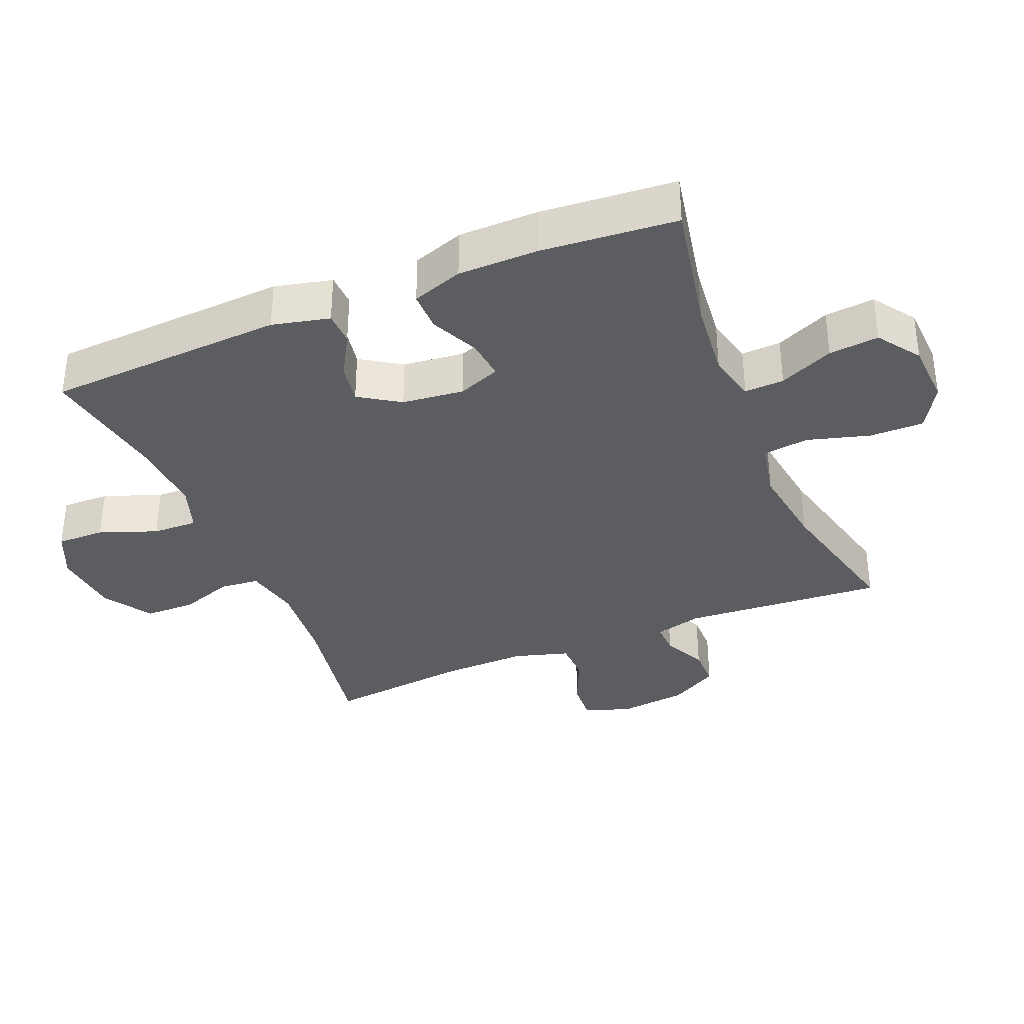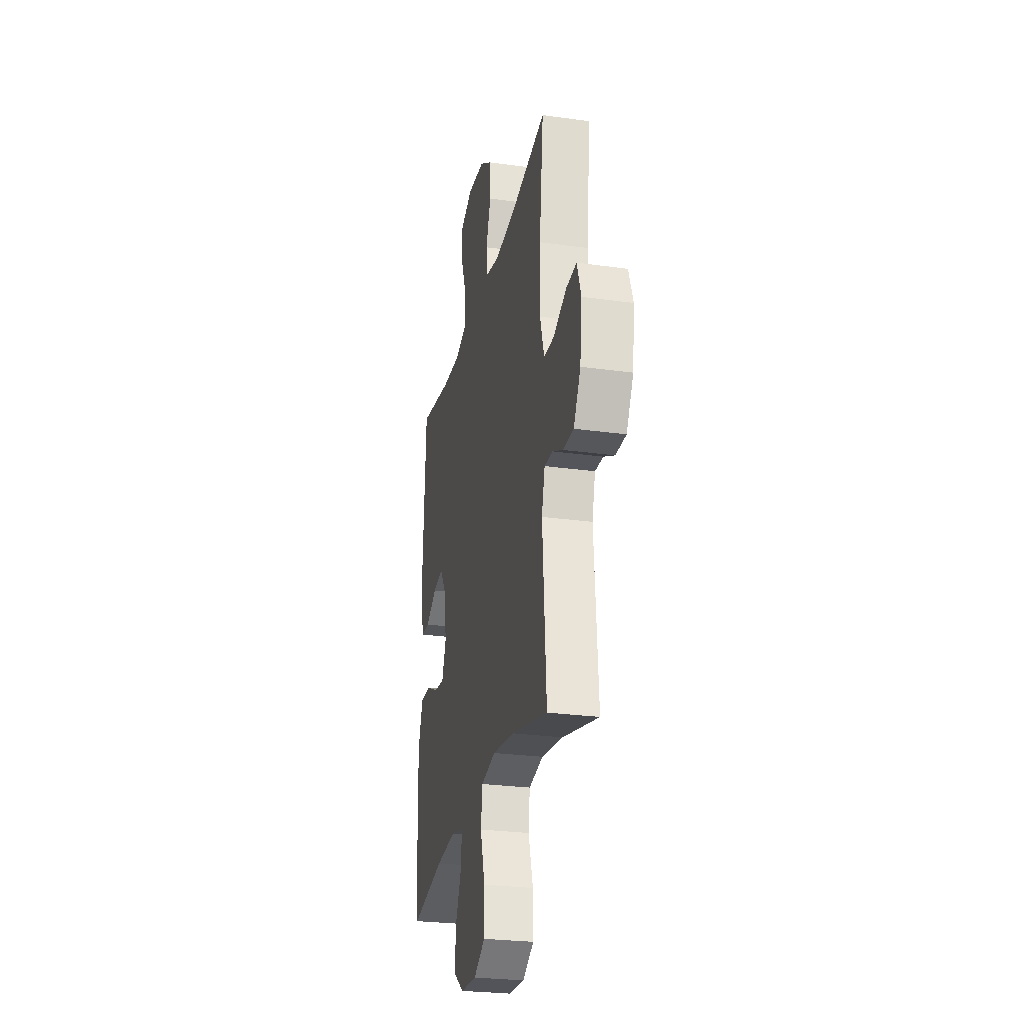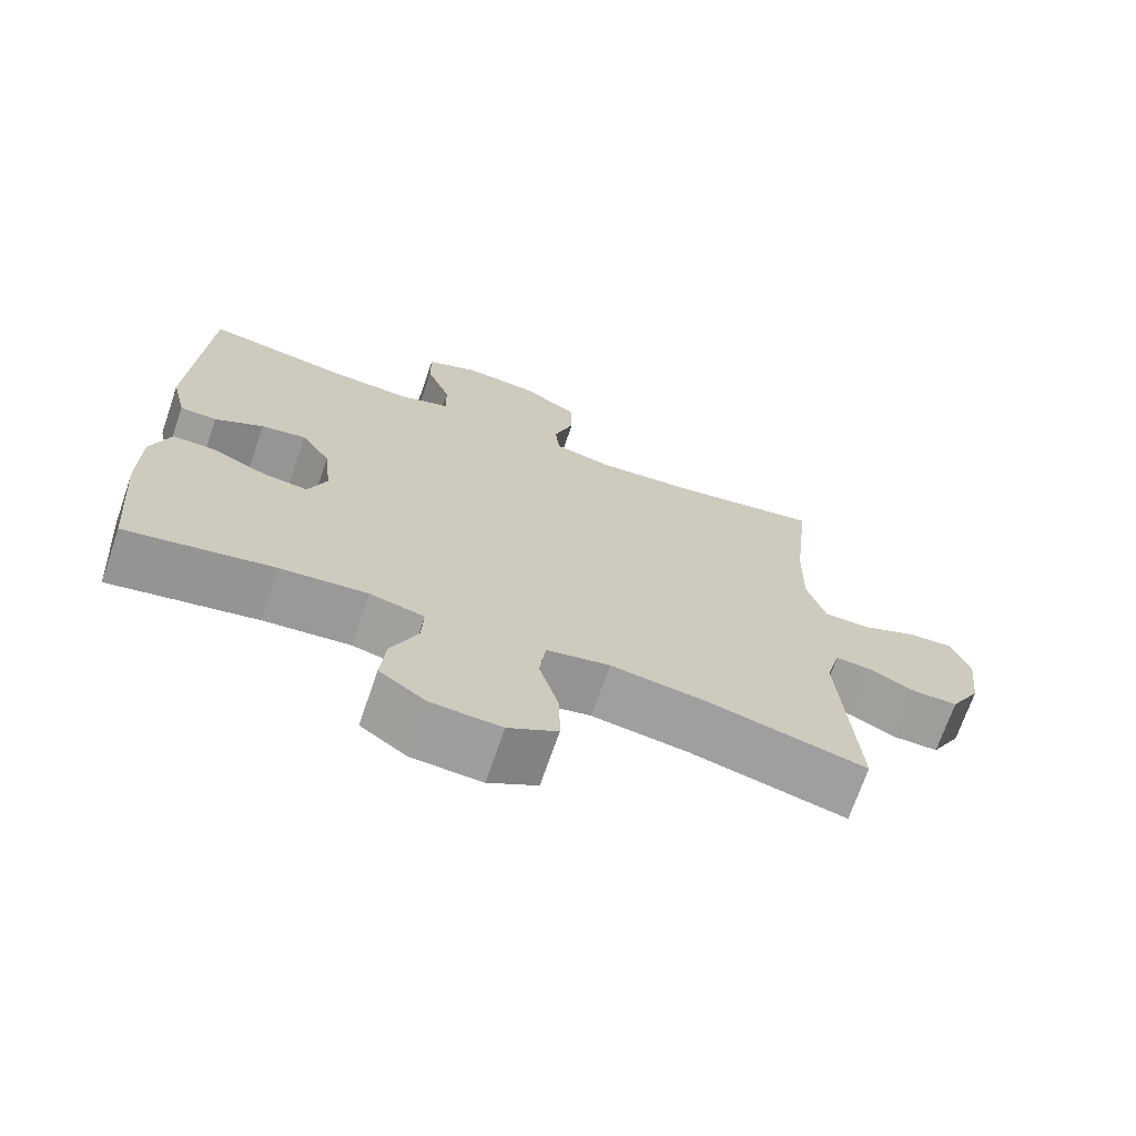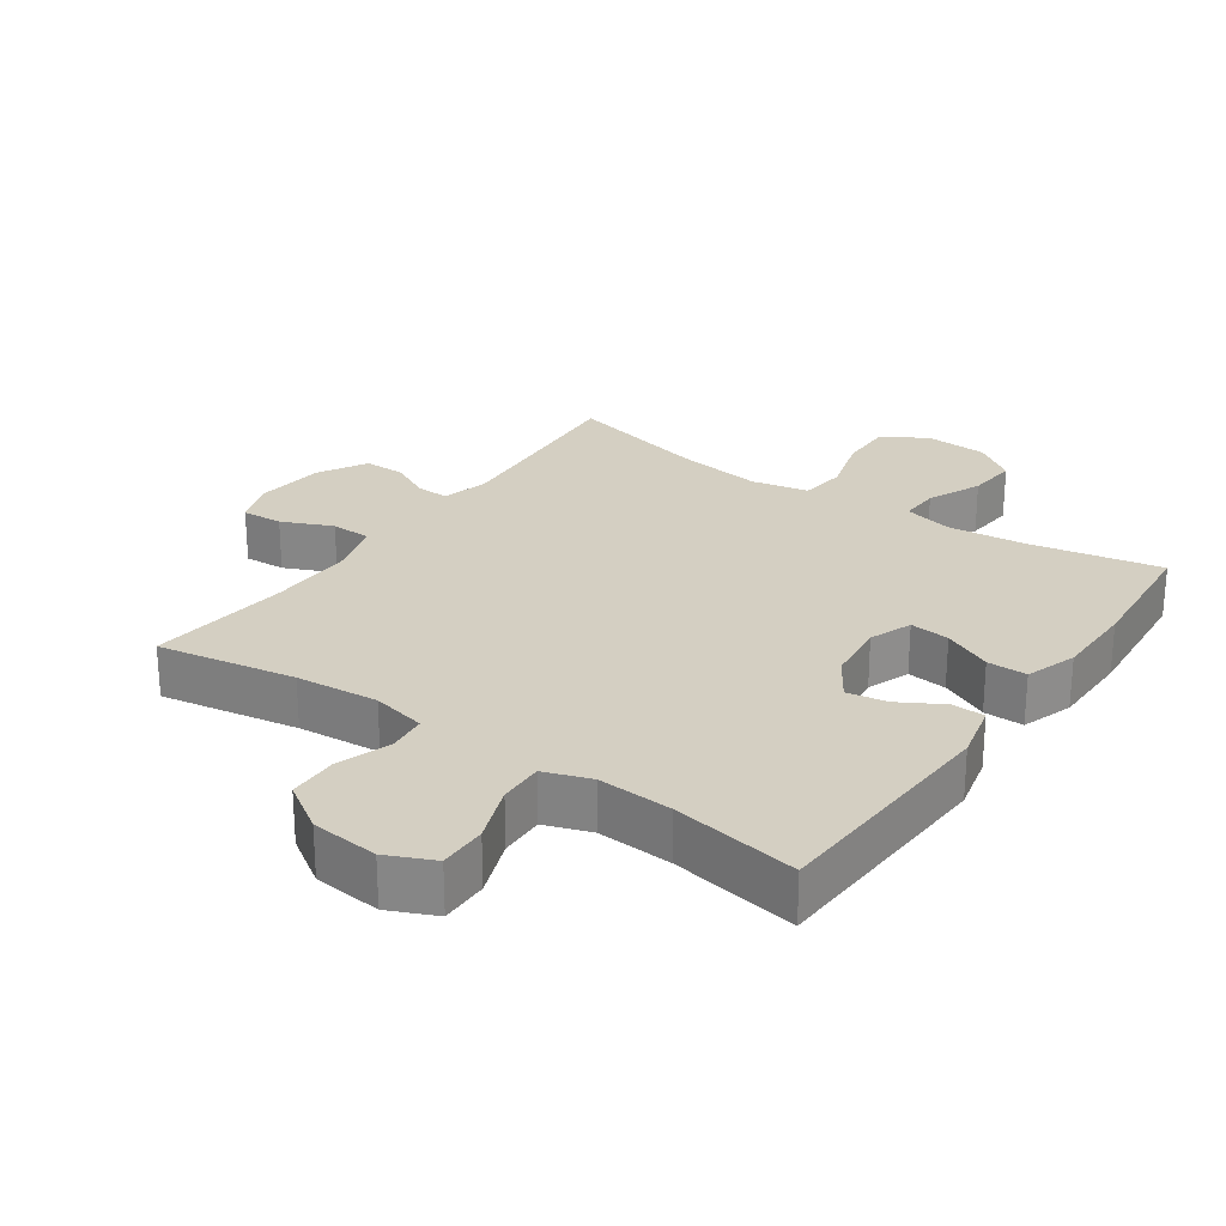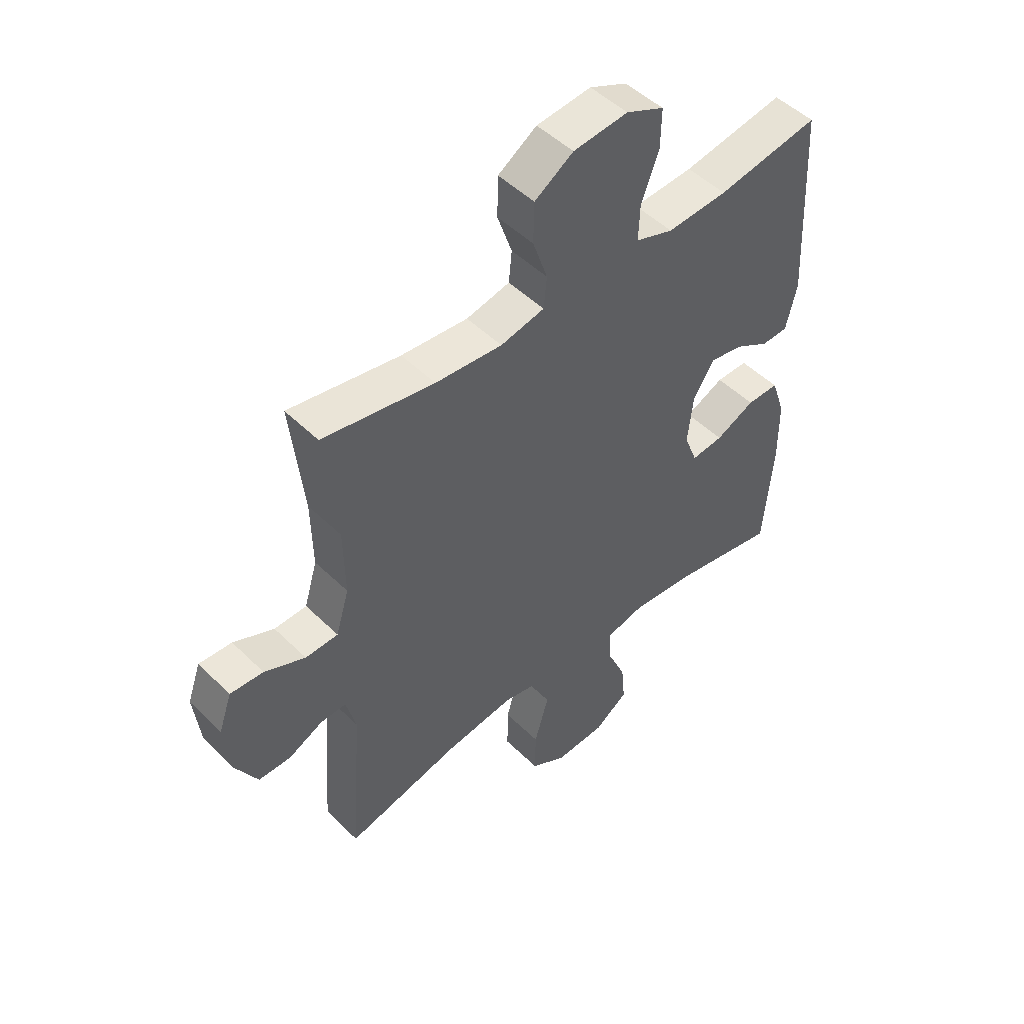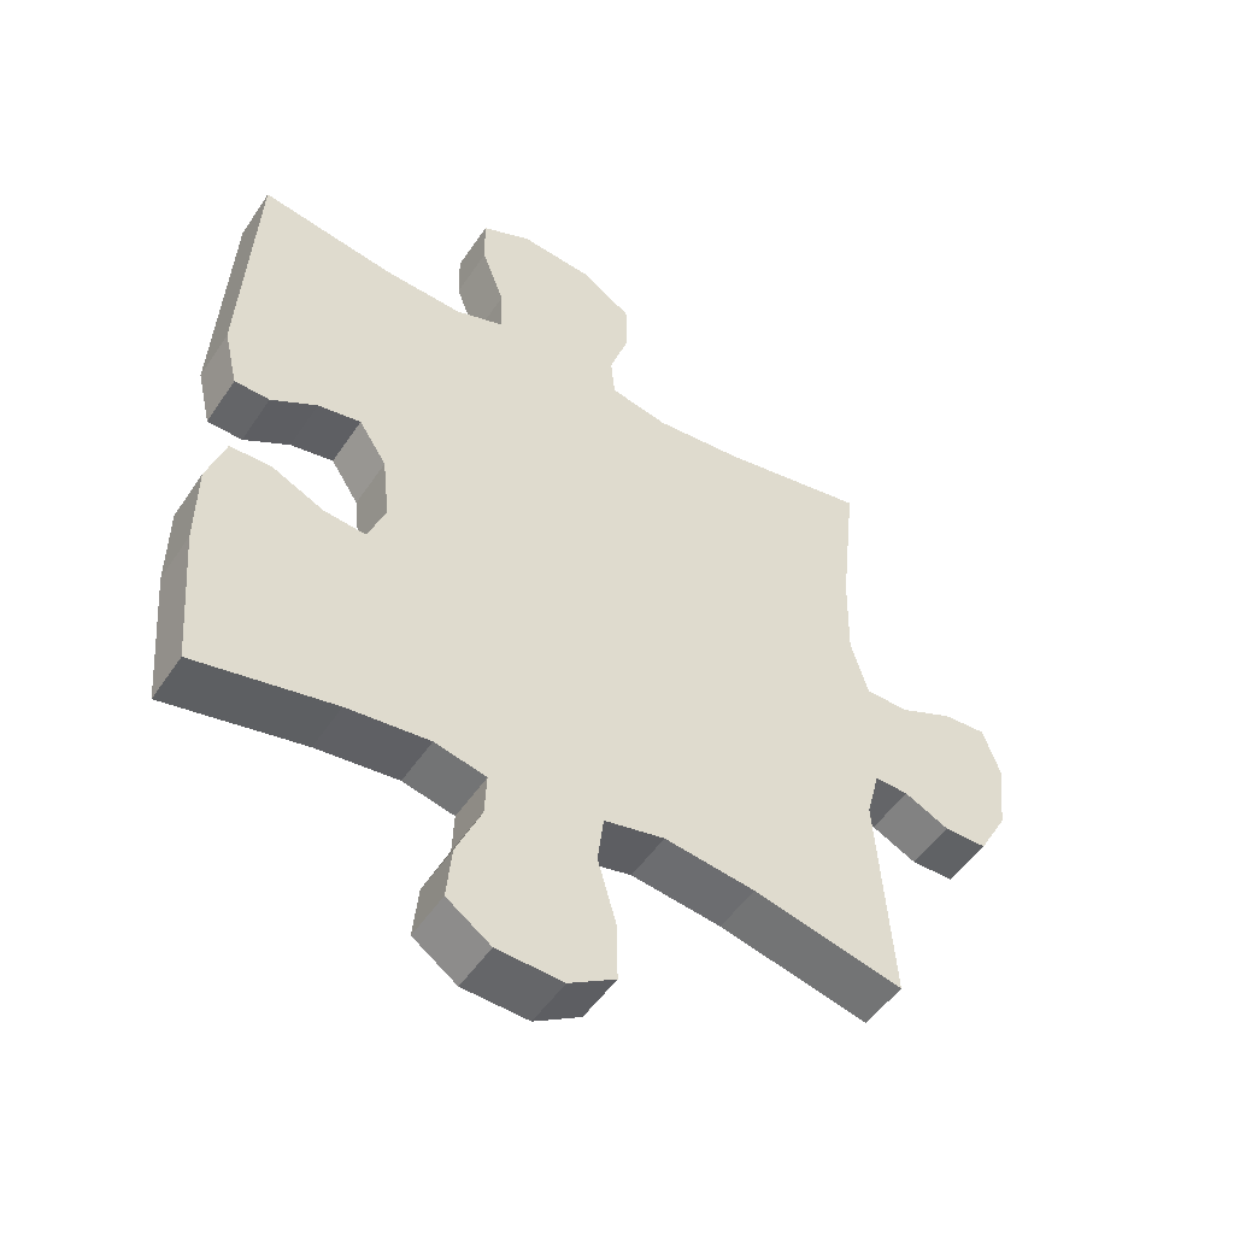
<metadata>
{"format":"obj","ext":"obj","renderer":"f3d","projection":"perspective","resolution":1024,"background":"white","views":[{"elev":-35.5,"azim":112.5,"up":"+Y"},{"elev":-26.7,"azim":-102.3,"up":"+Z"},{"elev":-70.4,"azim":161.0,"up":"+Z"},{"elev":25.8,"azim":34.9,"up":"+Y"},{"elev":49.2,"azim":-42.8,"up":"+Z"},{"elev":-50.6,"azim":147.3,"up":"+Z"}]}
</metadata>
<code>
o path7006
v 0.5446 0.0375 -0.2985
v 0.5435 0.0375 -0.1747
v 0.5165 0.0375 -0.09591
v 0.4552 0.0375 -0.09618
v 0.3799 0.0375 -0.1313
v 0.3186 0.0375 -0.1376
v 0.2933 0.0375 -0.07239
v 0.304 0.0375 0.02281
v 0.3447 0.0375 0.08538
v 0.4073 0.0375 0.07446
v 0.4741 0.0375 0.03603
v 0.5252 0.0375 0.03781
v 0.546 0.0375 0.1264
v 0.5269 0.0375 0.495
v 0.3317 0.0375 0.4614
v 0.2162 0.0375 0.4544
v 0.1438 0.0375 0.4794
v 0.1462 0.0375 0.5485
v 0.1795 0.0375 0.6371
v 0.1808 0.0375 0.7113
v 0.1083 0.0375 0.7439
v 0.003721 0.0375 0.7334
v -0.07021 0.0375 0.6851
v -0.07186 0.0375 0.6078
v -0.04381 0.0375 0.5253
v -0.04971 0.0375 0.4651
v -0.1337 0.0375 0.4468
v -0.2615 0.0375 0.4577
v -0.4748 0.0375 0.495
v -0.4507 0.0375 0.2742
v -0.4482 0.0375 0.1427
v -0.4733 0.0375 0.05807
v -0.5358 0.0375 0.05622
v -0.6137 0.0375 0.09071
v -0.677 0.0375 0.09458
v -0.702 0.0375 0.02275
v -0.6898 0.0375 -0.08243
v -0.6479 0.0375 -0.1567
v -0.5856 0.0375 -0.157
v -0.5202 0.0375 -0.125
v -0.4711 0.0375 -0.1234
v -0.4522 0.0375 -0.1962
v -0.4748 0.0375 -0.5069
v -0.2552 0.0375 -0.4538
v -0.123 0.0375 -0.4355
v -0.03506 0.0375 -0.4538
v -0.02643 0.0375 -0.5246
v -0.05395 0.0375 -0.6207
v -0.05484 0.0375 -0.7044
v 0.01311 0.0375 -0.7448
v 0.1098 0.0375 -0.7398
v 0.1744 0.0375 -0.6943
v 0.1671 0.0375 -0.6172
v 0.1304 0.0375 -0.5336
v 0.1278 0.0375 -0.4725
v 0.2033 0.0375 -0.4546
v 0.3236 0.0375 -0.467
v 0.5269 0.0375 -0.5069
v 0.5446 -0.0375 -0.2985
v 0.5435 -0.0375 -0.1747
v 0.5165 -0.0375 -0.09591
v 0.4552 -0.0375 -0.09618
v 0.3799 -0.0375 -0.1313
v 0.3186 -0.0375 -0.1376
v 0.2933 -0.0375 -0.07239
v 0.304 -0.0375 0.02281
v 0.3447 -0.0375 0.08538
v 0.4073 -0.0375 0.07446
v 0.4741 -0.0375 0.03603
v 0.5252 -0.0375 0.03781
v 0.546 -0.0375 0.1264
v 0.5269 -0.0375 0.495
v 0.3317 -0.0375 0.4614
v 0.2162 -0.0375 0.4544
v 0.1438 -0.0375 0.4794
v 0.1462 -0.0375 0.5485
v 0.1795 -0.0375 0.6371
v 0.1808 -0.0375 0.7113
v 0.1083 -0.0375 0.7439
v 0.003721 -0.0375 0.7334
v -0.07021 -0.0375 0.6851
v -0.07186 -0.0375 0.6078
v -0.04381 -0.0375 0.5253
v -0.04971 -0.0375 0.4651
v -0.1337 -0.0375 0.4468
v -0.2615 -0.0375 0.4577
v -0.4748 -0.0375 0.495
v -0.4507 -0.0375 0.2742
v -0.4482 -0.0375 0.1427
v -0.4733 -0.0375 0.05807
v -0.5358 -0.0375 0.05622
v -0.6137 -0.0375 0.09071
v -0.677 -0.0375 0.09458
v -0.702 -0.0375 0.02275
v -0.6898 -0.0375 -0.08243
v -0.6479 -0.0375 -0.1567
v -0.5856 -0.0375 -0.157
v -0.5202 -0.0375 -0.125
v -0.4711 -0.0375 -0.1234
v -0.4522 -0.0375 -0.1962
v -0.4748 -0.0375 -0.5069
v -0.2552 -0.0375 -0.4538
v -0.123 -0.0375 -0.4355
v -0.03506 -0.0375 -0.4538
v -0.02643 -0.0375 -0.5246
v -0.05395 -0.0375 -0.6207
v -0.05484 -0.0375 -0.7044
v 0.01311 -0.0375 -0.7448
v 0.1098 -0.0375 -0.7398
v 0.1744 -0.0375 -0.6943
v 0.1671 -0.0375 -0.6172
v 0.1304 -0.0375 -0.5336
v 0.1278 -0.0375 -0.4725
v 0.2033 -0.0375 -0.4546
v 0.3236 -0.0375 -0.467
v 0.5269 -0.0375 -0.5069
v 0.5252 0.0375 0.03781
v 0.5252 0.0375 0.03781
v 0.546 0.0375 0.1264
v 0.5446 0.0375 -0.2985
v 0.5435 0.0375 -0.1747
v 0.5165 0.0375 -0.09591
v 0.5165 0.0375 -0.09591
v 0.5269 0.0375 -0.5069
v 0.5269 0.0375 -0.5069
v 0.5269 0.0375 0.495
v 0.5269 0.0375 0.495
v 0.4741 0.0375 0.03603
v 0.4552 0.0375 -0.09618
v 0.4073 0.0375 0.07446
v 0.3799 0.0375 -0.1313
v 0.3317 0.0375 0.4614
v 0.3236 0.0375 -0.467
v 0.3447 0.0375 0.08538
v 0.3447 0.0375 0.08538
v 0.3186 0.0375 -0.1376
v 0.3186 0.0375 -0.1376
v 0.304 0.0375 0.02281
v 0.2162 0.0375 0.4544
v 0.2033 0.0375 -0.4546
v 0.2933 0.0375 -0.07239
v 0.1438 0.0375 0.4794
v 0.1438 0.0375 0.4794
v 0.1278 0.0375 -0.4725
v 0.1278 0.0375 -0.4725
v 0.1795 0.0375 0.6371
v 0.1808 0.0375 0.7113
v 0.1808 0.0375 0.7113
v 0.1083 0.0375 0.7439
v 0.1462 0.0375 0.5485
v 0.1098 0.0375 -0.7398
v 0.1744 0.0375 -0.6943
v 0.1744 0.0375 -0.6943
v 0.1671 0.0375 -0.6172
v 0.1304 0.0375 -0.5336
v 0.01311 0.0375 -0.7448
v 0.003721 0.0375 0.7334
v -0.05484 0.0375 -0.7044
v -0.07021 0.0375 0.6851
v -0.05395 0.0375 -0.6207
v -0.02643 0.0375 -0.5246
v -0.03506 0.0375 -0.4538
v -0.03506 0.0375 -0.4538
v -0.123 0.0375 -0.4355
v -0.04381 0.0375 0.5253
v -0.04971 0.0375 0.4651
v -0.04971 0.0375 0.4651
v -0.07186 0.0375 0.6078
v -0.1337 0.0375 0.4468
v -0.2552 0.0375 -0.4538
v -0.2615 0.0375 0.4577
v -0.4748 0.0375 -0.5069
v -0.4748 0.0375 -0.5069
v -0.4482 0.0375 0.1427
v -0.4733 0.0375 0.05807
v -0.4733 0.0375 0.05807
v -0.4507 0.0375 0.2742
v -0.4748 0.0375 0.495
v -0.4748 0.0375 0.495
v -0.4711 0.0375 -0.1234
v -0.4711 0.0375 -0.1234
v -0.4522 0.0375 -0.1962
v -0.5202 0.0375 -0.125
v -0.5358 0.0375 0.05622
v -0.5856 0.0375 -0.157
v -0.6137 0.0375 0.09071
v -0.6479 0.0375 -0.1567
v -0.6479 0.0375 -0.1567
v -0.677 0.0375 0.09458
v -0.677 0.0375 0.09458
v -0.6898 0.0375 -0.08243
v -0.702 0.0375 0.02275
v 0.5252 -0.0375 0.03781
v 0.5252 -0.0375 0.03781
v 0.546 -0.0375 0.1264
v 0.5446 -0.0375 -0.2985
v 0.5435 -0.0375 -0.1747
v 0.5165 -0.0375 -0.09591
v 0.5165 -0.0375 -0.09591
v 0.5269 -0.0375 -0.5069
v 0.5269 -0.0375 -0.5069
v 0.5269 -0.0375 0.495
v 0.5269 -0.0375 0.495
v 0.4741 -0.0375 0.03603
v 0.4552 -0.0375 -0.09618
v 0.4073 -0.0375 0.07446
v 0.3799 -0.0375 -0.1313
v 0.3317 -0.0375 0.4614
v 0.3236 -0.0375 -0.467
v 0.3447 -0.0375 0.08538
v 0.3447 -0.0375 0.08538
v 0.3186 -0.0375 -0.1376
v 0.3186 -0.0375 -0.1376
v 0.304 -0.0375 0.02281
v 0.2162 -0.0375 0.4544
v 0.2033 -0.0375 -0.4546
v 0.2933 -0.0375 -0.07239
v 0.1438 -0.0375 0.4794
v 0.1438 -0.0375 0.4794
v 0.1278 -0.0375 -0.4725
v 0.1278 -0.0375 -0.4725
v 0.1795 -0.0375 0.6371
v 0.1808 -0.0375 0.7113
v 0.1808 -0.0375 0.7113
v 0.1083 -0.0375 0.7439
v 0.1462 -0.0375 0.5485
v 0.1098 -0.0375 -0.7398
v 0.1744 -0.0375 -0.6943
v 0.1744 -0.0375 -0.6943
v 0.1671 -0.0375 -0.6172
v 0.1304 -0.0375 -0.5336
v 0.01311 -0.0375 -0.7448
v 0.003721 -0.0375 0.7334
v -0.05484 -0.0375 -0.7044
v -0.07021 -0.0375 0.6851
v -0.05395 -0.0375 -0.6207
v -0.02643 -0.0375 -0.5246
v -0.03506 -0.0375 -0.4538
v -0.03506 -0.0375 -0.4538
v -0.123 -0.0375 -0.4355
v -0.04381 -0.0375 0.5253
v -0.04971 -0.0375 0.4651
v -0.04971 -0.0375 0.4651
v -0.07186 -0.0375 0.6078
v -0.1337 -0.0375 0.4468
v -0.2552 -0.0375 -0.4538
v -0.2615 -0.0375 0.4577
v -0.4748 -0.0375 -0.5069
v -0.4748 -0.0375 -0.5069
v -0.4482 -0.0375 0.1427
v -0.4733 -0.0375 0.05807
v -0.4733 -0.0375 0.05807
v -0.4507 -0.0375 0.2742
v -0.4748 -0.0375 0.495
v -0.4748 -0.0375 0.495
v -0.4711 -0.0375 -0.1234
v -0.4711 -0.0375 -0.1234
v -0.4522 -0.0375 -0.1962
v -0.5202 -0.0375 -0.125
v -0.5358 -0.0375 0.05622
v -0.5856 -0.0375 -0.157
v -0.6137 -0.0375 0.09071
v -0.6479 -0.0375 -0.1567
v -0.6479 -0.0375 -0.1567
v -0.677 -0.0375 0.09458
v -0.677 -0.0375 0.09458
v -0.6898 -0.0375 -0.08243
v -0.702 -0.0375 0.02275
f 236 232 227
f 262 268 260
f 242 245 214
f 220 237 231
f 205 197 198
f 207 197 205
f 196 207 209
f 267 260 268
f 246 258 248
f 196 209 200
f 259 267 261
f 217 240 238
f 238 237 220
f 208 206 195
f 259 260 267
f 195 204 193
f 265 268 262
f 212 209 207
f 256 251 259
f 210 206 208
f 236 231 237
f 231 236 230
f 253 250 245
f 260 259 251
f 235 244 233
f 212 238 220
f 245 250 214
f 250 251 217
f 217 238 212
f 232 236 234
f 244 241 226
f 247 253 245
f 230 236 227
f 218 214 215
f 242 218 241
f 215 214 210
f 195 206 204
f 253 247 254
f 230 227 228
f 244 226 233
f 223 225 222
f 212 216 209
f 240 258 246
f 225 233 222
f 222 233 226
f 208 195 202
f 256 240 217
f 212 220 216
f 215 210 208
f 261 267 263
f 258 240 256
f 226 241 218
f 218 242 214
f 214 250 217
f 251 256 217
f 207 196 197
f 118 13 71 194
f 1 2 60 59
f 2 123 199 60
f 125 1 59 201
f 13 127 203 71
f 11 12 70 69
f 3 4 62 61
f 10 11 69 68
f 4 5 63 62
f 14 15 73 72
f 57 58 116 115
f 135 10 68 211
f 5 137 213 63
f 8 9 67 66
f 15 16 74 73
f 56 57 115 114
f 6 7 65 64
f 7 8 66 65
f 16 143 219 74
f 145 56 114 221
f 19 148 224 77
f 20 21 79 78
f 18 19 77 76
f 51 153 229 109
f 52 53 111 110
f 53 54 112 111
f 17 18 76 75
f 54 55 113 112
f 50 51 109 108
f 21 22 80 79
f 49 50 108 107
f 22 23 81 80
f 48 49 107 106
f 47 48 106 105
f 163 47 105 239
f 45 46 104 103
f 25 167 243 83
f 24 25 83 82
f 23 24 82 81
f 26 27 85 84
f 44 45 103 102
f 27 28 86 85
f 173 44 102 249
f 31 176 252 89
f 30 31 89 88
f 179 30 88 255
f 28 29 87 86
f 181 42 100 257
f 42 43 101 100
f 40 41 99 98
f 32 33 91 90
f 39 40 98 97
f 33 34 92 91
f 188 39 97 264
f 34 190 266 92
f 37 38 96 95
f 36 37 95 94
f 35 36 94 93
f 160 151 156
f 186 184 192
f 166 138 169
f 144 155 161
f 129 122 121
f 131 129 121
f 120 133 131
f 191 192 184
f 170 172 182
f 120 124 133
f 183 185 191
f 141 162 164
f 162 144 161
f 132 119 130
f 183 191 184
f 119 117 128
f 189 186 192
f 136 131 133
f 180 183 175
f 134 132 130
f 160 161 155
f 155 154 160
f 177 169 174
f 184 175 183
f 159 157 168
f 136 144 162
f 169 138 174
f 174 141 175
f 141 136 162
f 156 158 160
f 168 150 165
f 171 169 177
f 154 151 160
f 142 139 138
f 166 165 142
f 139 134 138
f 119 128 130
f 177 178 171
f 154 152 151
f 168 157 150
f 147 146 149
f 136 133 140
f 164 170 182
f 149 146 157
f 146 150 157
f 132 126 119
f 180 141 164
f 136 140 144
f 139 132 134
f 185 187 191
f 182 180 164
f 150 142 165
f 142 138 166
f 138 141 174
f 175 141 180
f 131 121 120

</code>
